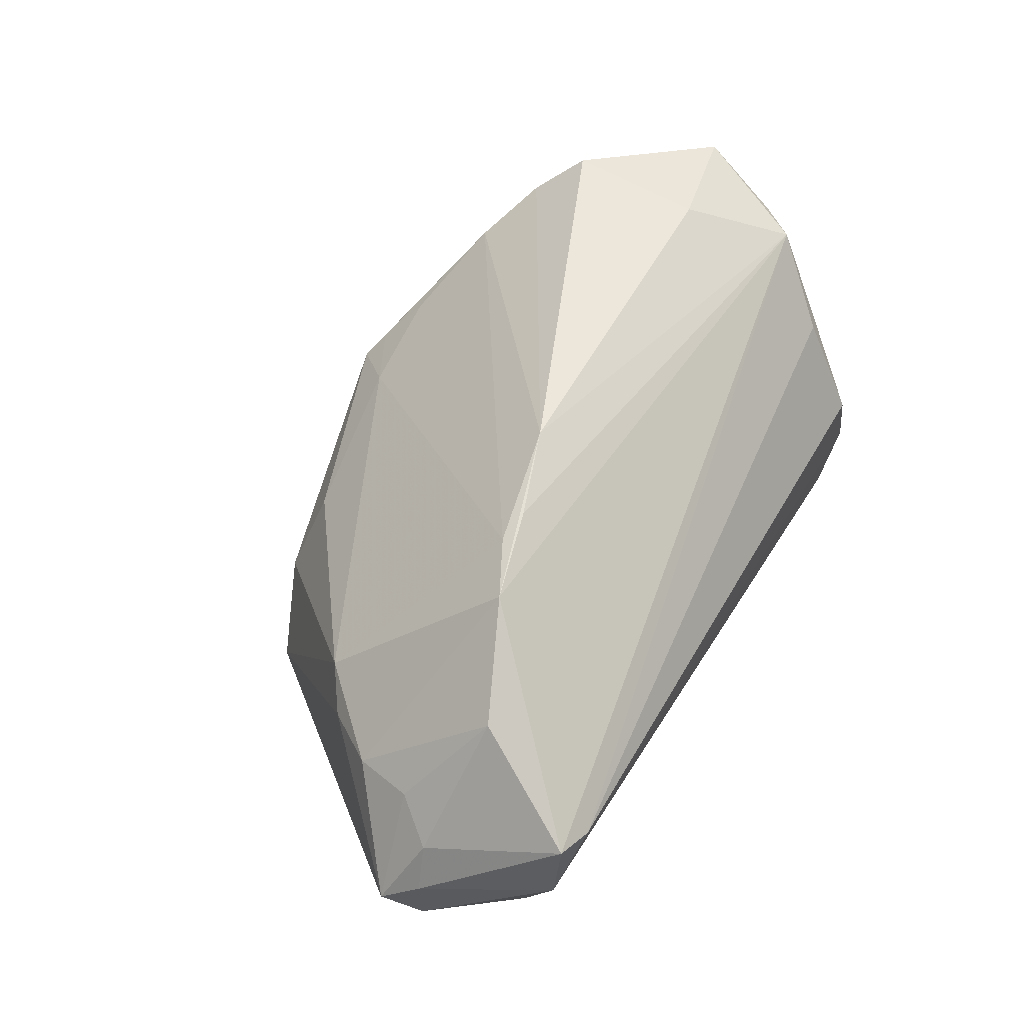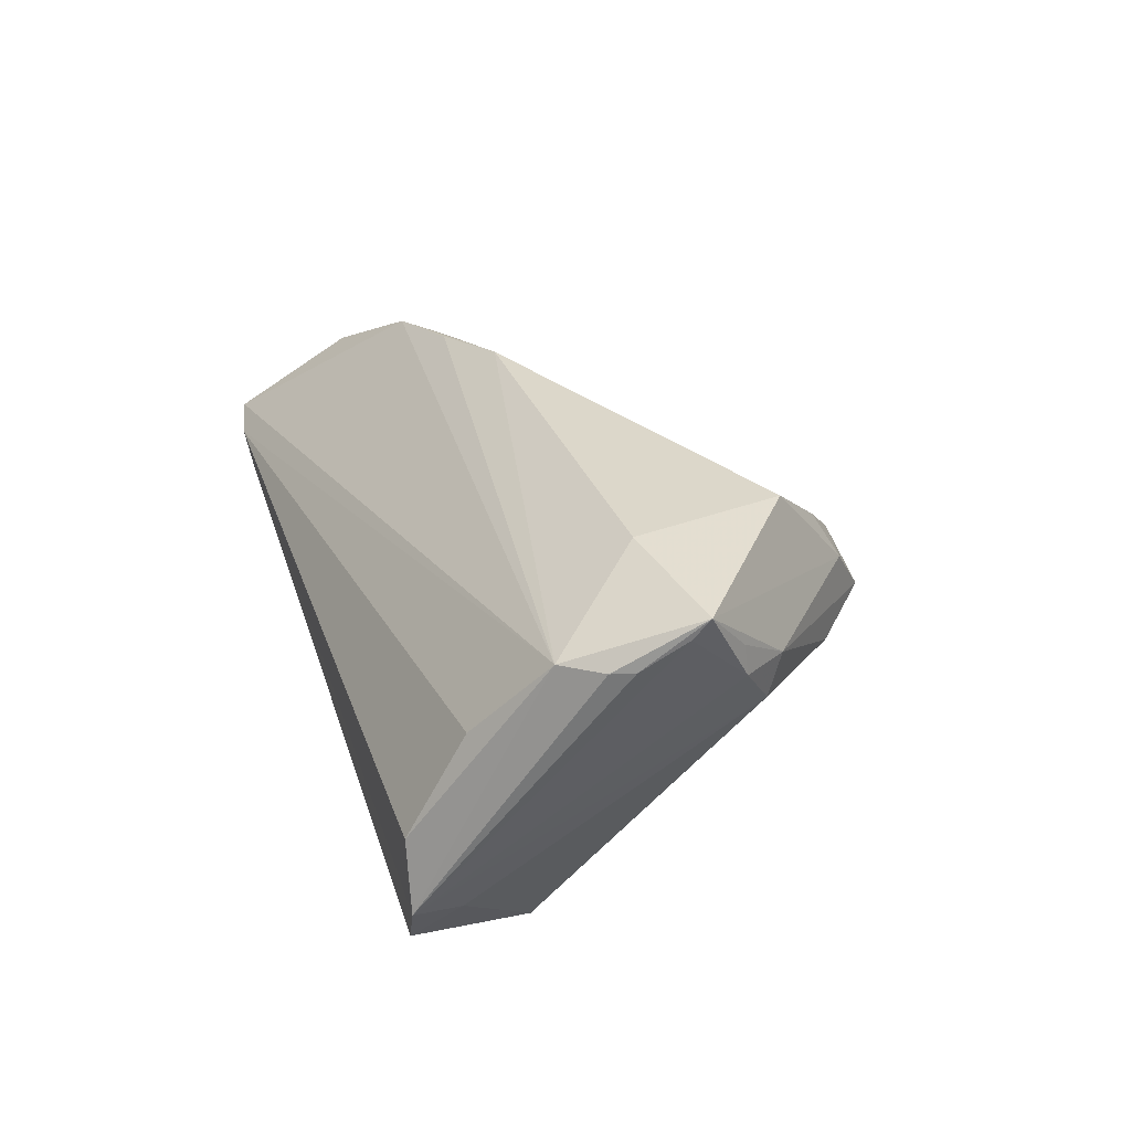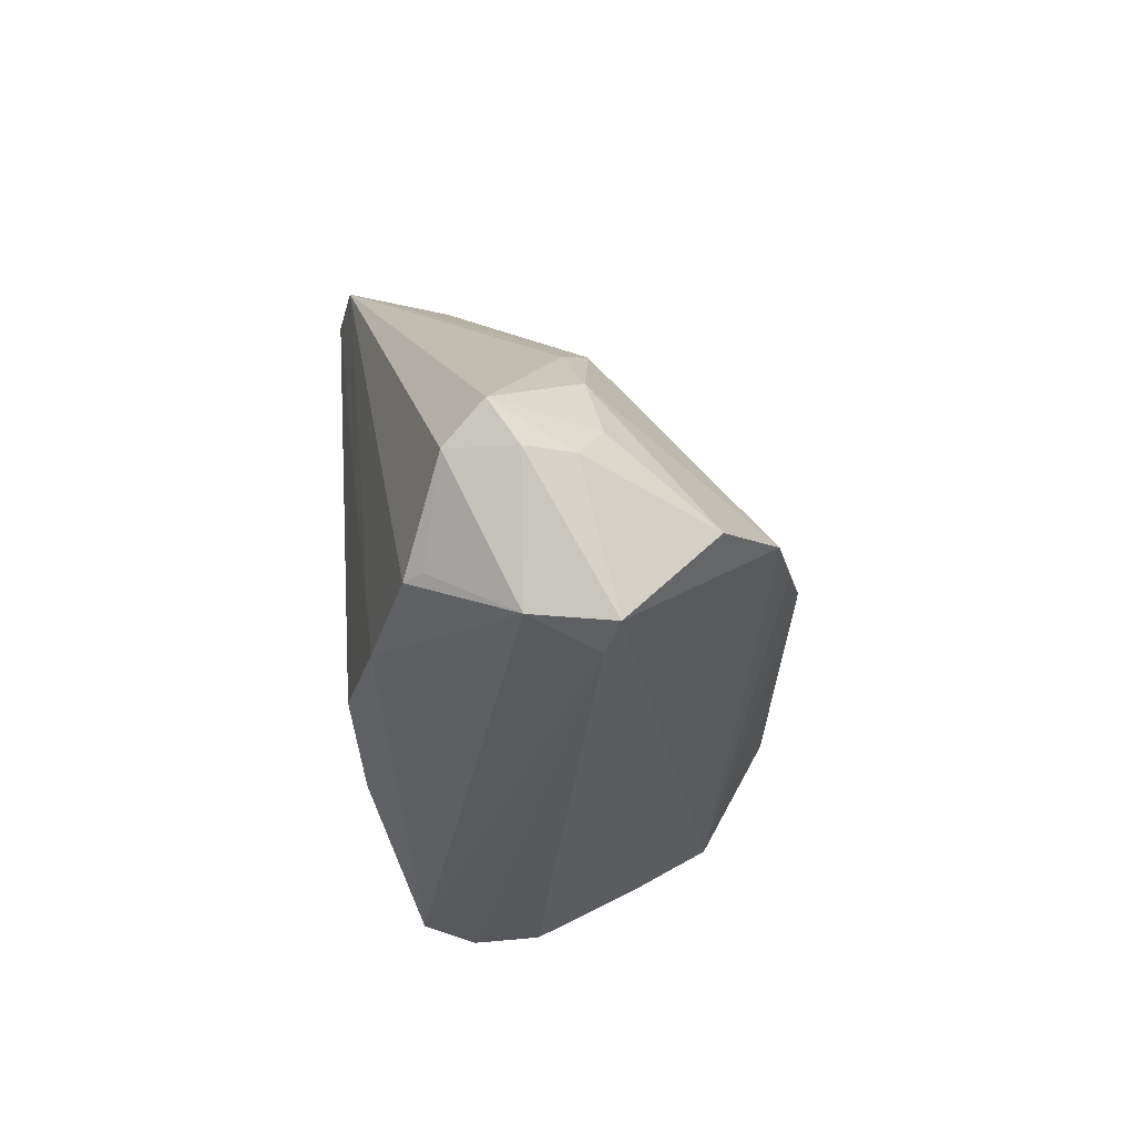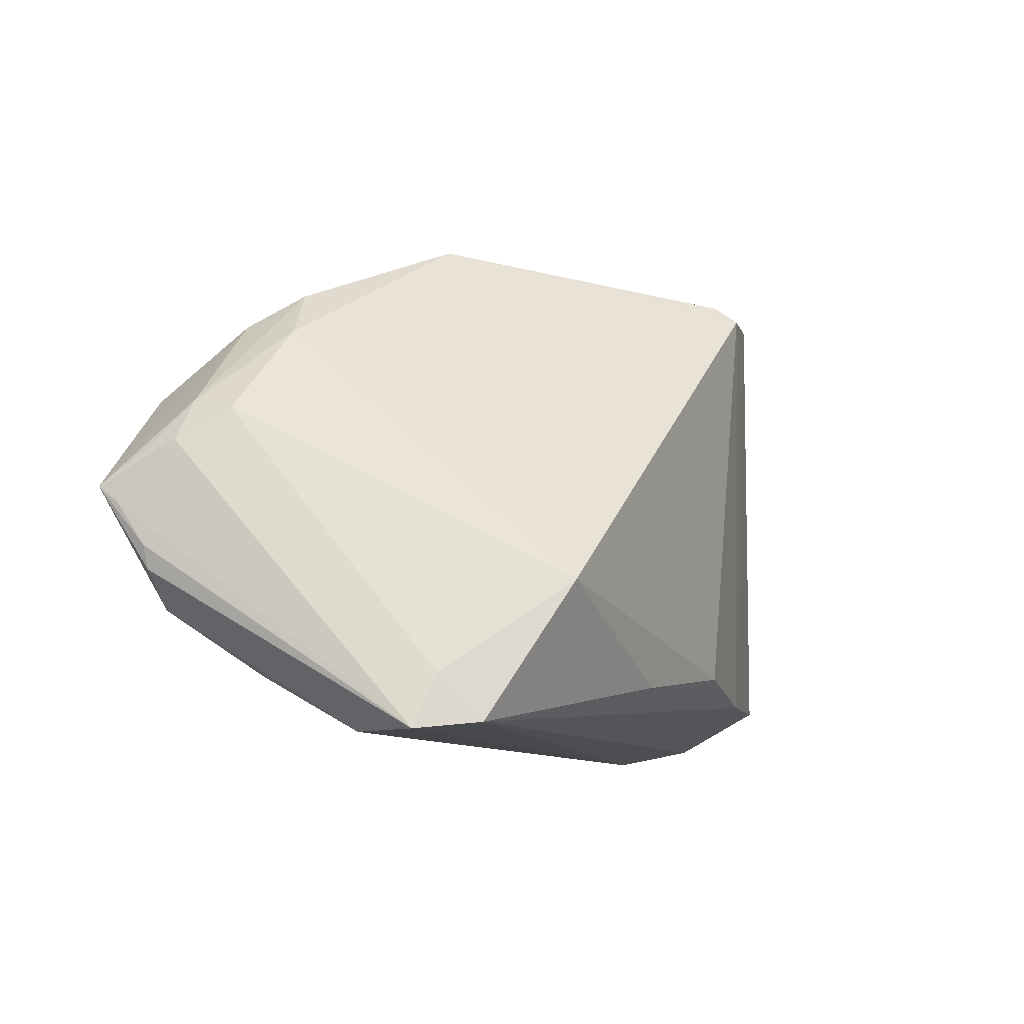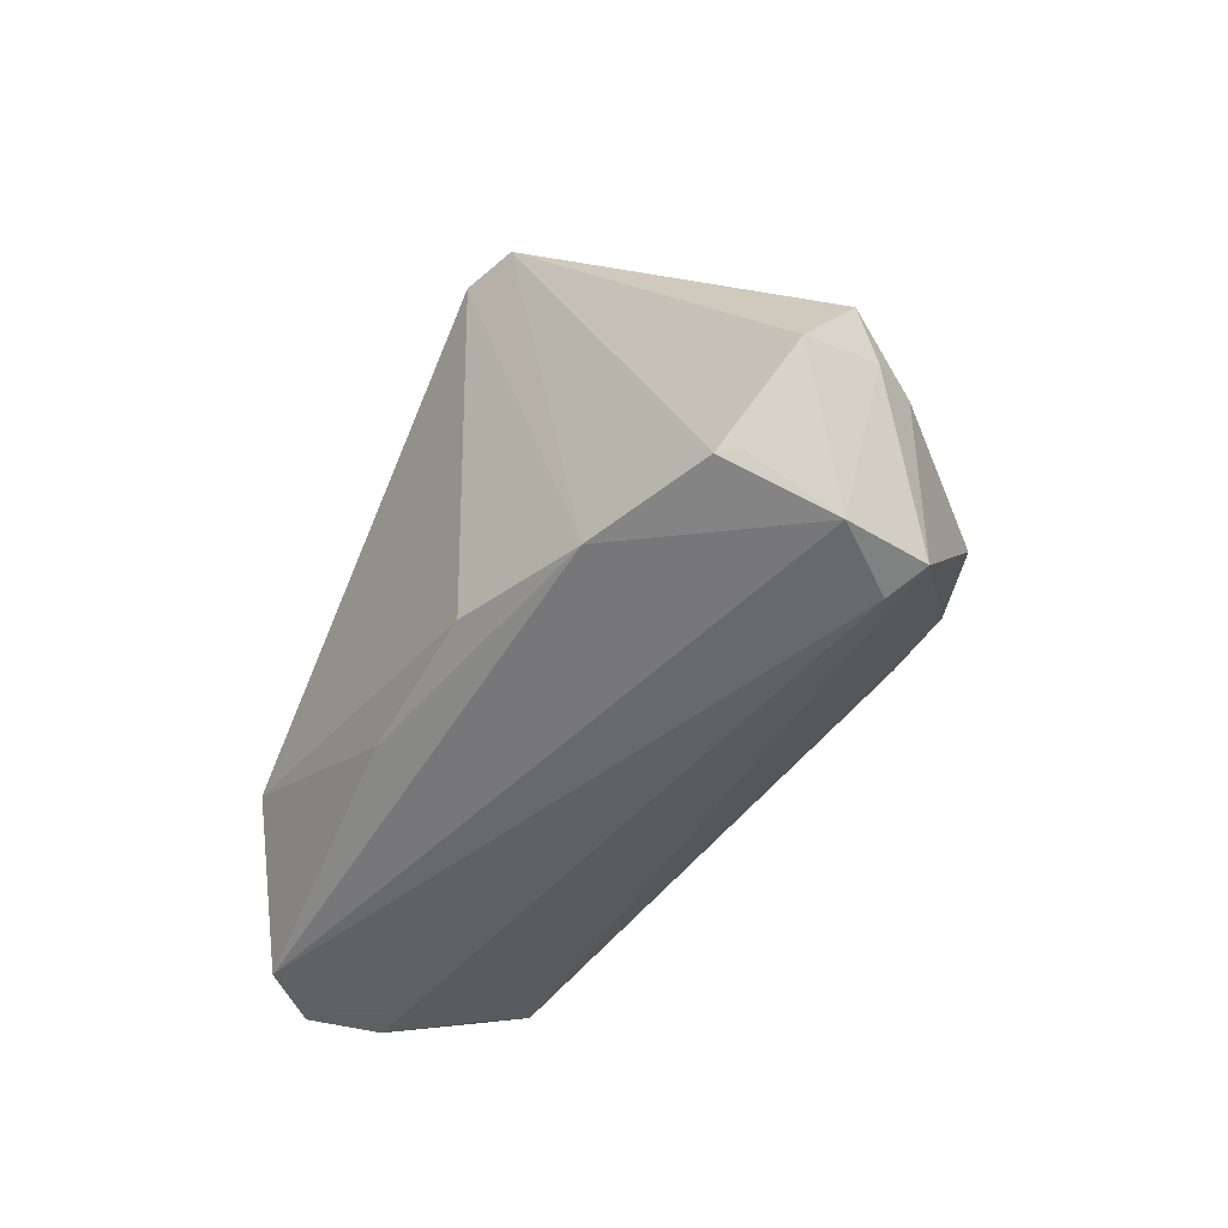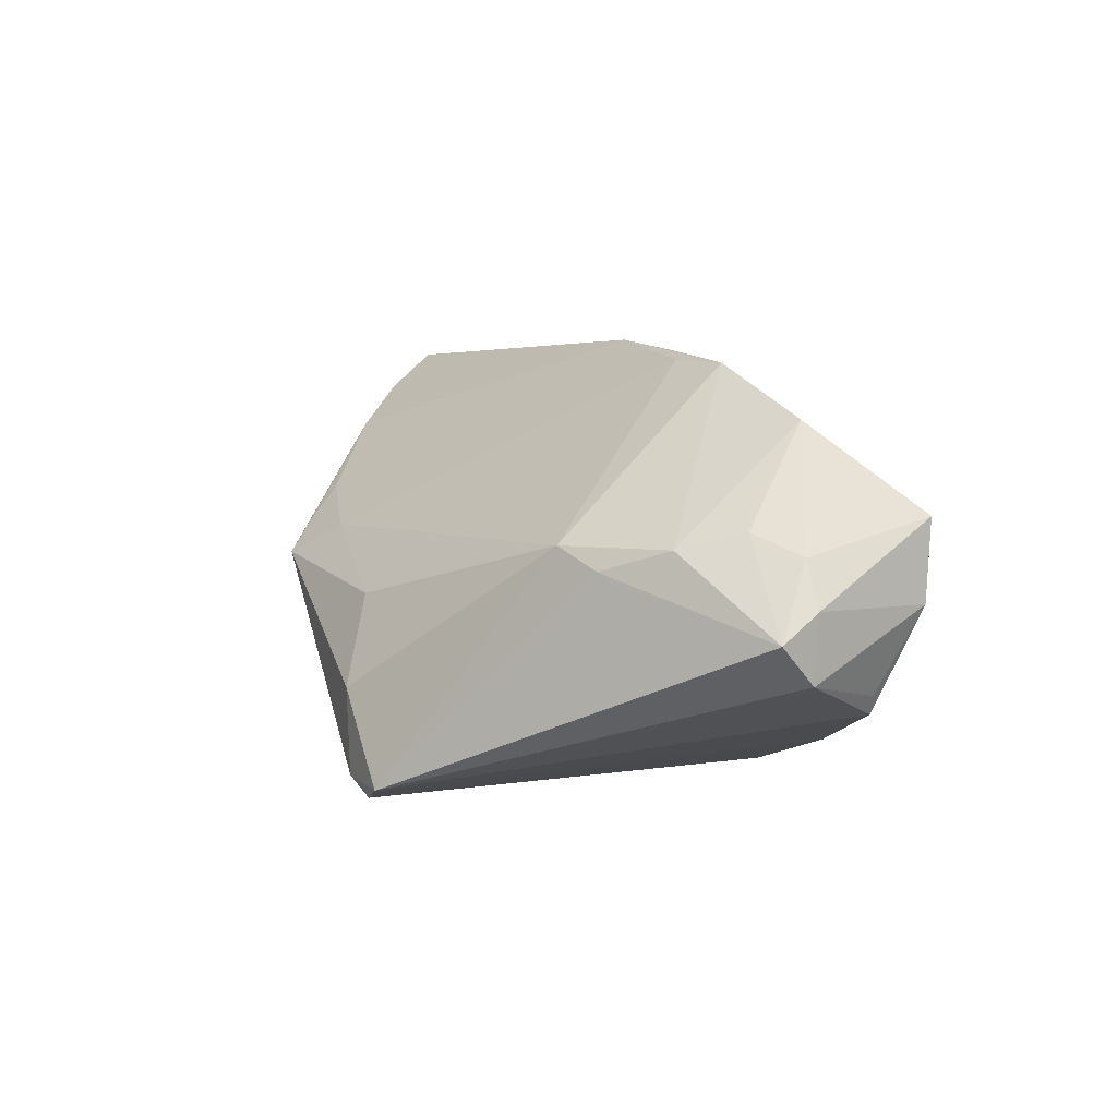
<metadata>
{"format":"obj","ext":"obj","renderer":"f3d","projection":"perspective","resolution":1024,"background":"white","views":[{"elev":52.6,"azim":-62.4,"up":"+Z"},{"elev":28.2,"azim":71.7,"up":"+Z"},{"elev":-28.2,"azim":-88.4,"up":"+Y"},{"elev":-9.9,"azim":120.0,"up":"+Y"},{"elev":-45.3,"azim":-120.3,"up":"+Y"},{"elev":2.9,"azim":-102.4,"up":"+Z"}]}
</metadata>
<code>
v 0.04069 -0.0006553 0.02854
v -0.05257 -0.02705 0.008756
v 0.05445 -0.008234 0.02034
v 0.0406 -0.02744 -0.01946
v 0.007596 0.03408 0.006304
v 0.05068 -0.01294 0.02027
v 0.05689 0.00231 0.0265
v -0.02074 -0.005088 0.02893
v -0.0326 -0.007822 0.02696
v 0.0326 0.03083 0.01328
v -0.05794 -0.01003 0.004378
v 0.03133 -0.009887 -0.02703
v 0.04053 0.01676 0.03085
v 0.05531 -0.005329 0.02039
v -0.01667 0.03627 -0.0134
v -0.0167 0.03582 -0.02451
v -0.06254 -0.005854 -0.005051
v 0.04324 -0.02167 -0.01458
v 0.05037 0.01195 0.0113
v 0.03914 0.02413 0.01025
v 0.05422 0.007324 0.02096
v -0.01148 0.03314 -0.001953
v 0.05639 0.0002897 0.02396
v -0.06082 -0.01071 -0.001435
v 0.03687 0.02257 0.02586
v 0.03662 0.02647 0.01964
v -0.05356 -0.004844 0.007122
v 0.01615 0.03795 0.005539
v -0.02488 -0.004227 0.02766
v -0.04482 0.01068 0.002324
v -0.05078 0.003189 0.005006
v -0.05292 -0.02627 -0.001393
v -0.02504 0.03384 -0.02528
v 0.04464 -0.02113 0.009683
v -0.01777 0.03364 -0.02733
v -0.04625 -0.01337 0.01987
v -0.03277 -0.02103 -0.01951
v 0.02991 0.02769 0.02019
v 0.05412 0.007846 0.017
v 0.0435 -0.02828 -0.00362
v 0.01925 0.03332 0.01132
v -0.03934 0.01417 0.005191
v 0.05052 0.01348 0.0169
v -0.05137 -0.02053 -0.01204
v 0.01378 0.04017 0.002328
v -0.04972 -0.02081 -0.01436
v -0.04744 -0.02828 0.006839
v 0.004976 -0.02104 -0.02397
v 0.04561 -0.02828 -0.01267
v -0.01453 -0.01845 -0.0243
v -0.009086 -0.001529 0.03085
v -0.05989 -0.01045 -0.009861
f 45 12 35
f 20 12 45
f 20 19 12
f 45 35 16
f 16 15 45
f 19 20 43
f 15 16 33
f 33 42 15
f 33 16 35
f 45 15 22
f 15 42 22
f 28 38 45
f 10 43 20
f 10 20 45
f 45 38 10
f 19 43 39
f 30 33 17
f 42 33 30
f 9 36 2
f 27 36 31
f 42 30 31
f 9 42 31
f 31 36 9
f 17 27 31
f 31 30 17
f 6 2 47
f 9 2 6
f 25 51 13
f 38 51 25
f 29 42 9
f 9 51 29
f 29 51 38
f 49 40 47
f 47 4 49
f 49 6 40
f 19 39 49
f 12 4 48
f 21 43 7
f 7 39 21
f 21 39 43
f 11 2 36
f 11 27 17
f 11 36 27
f 1 6 7
f 51 6 1
f 7 13 1
f 13 51 1
f 47 40 34
f 34 6 47
f 40 6 34
f 8 51 9
f 9 6 8
f 8 6 51
f 43 10 26
f 26 25 13
f 26 10 38
f 38 25 26
f 26 13 7
f 7 43 26
f 42 29 5
f 5 28 45
f 45 22 5
f 5 22 42
f 7 6 3
f 6 49 3
f 7 3 14
f 14 3 49
f 18 4 12
f 18 49 4
f 12 19 18
f 19 49 18
f 24 11 17
f 2 11 24
f 41 29 38
f 41 5 29
f 38 28 41
f 28 5 41
f 23 49 39
f 23 14 49
f 23 39 7
f 7 14 23
f 2 24 32
f 47 2 32
f 32 4 47
f 50 35 12
f 12 48 50
f 46 32 44
f 52 24 17
f 52 32 24
f 52 44 32
f 46 44 52
f 17 33 52
f 33 46 52
f 4 32 37
f 37 32 46
f 37 48 4
f 37 50 48
f 35 50 37
f 37 33 35
f 37 46 33

</code>
